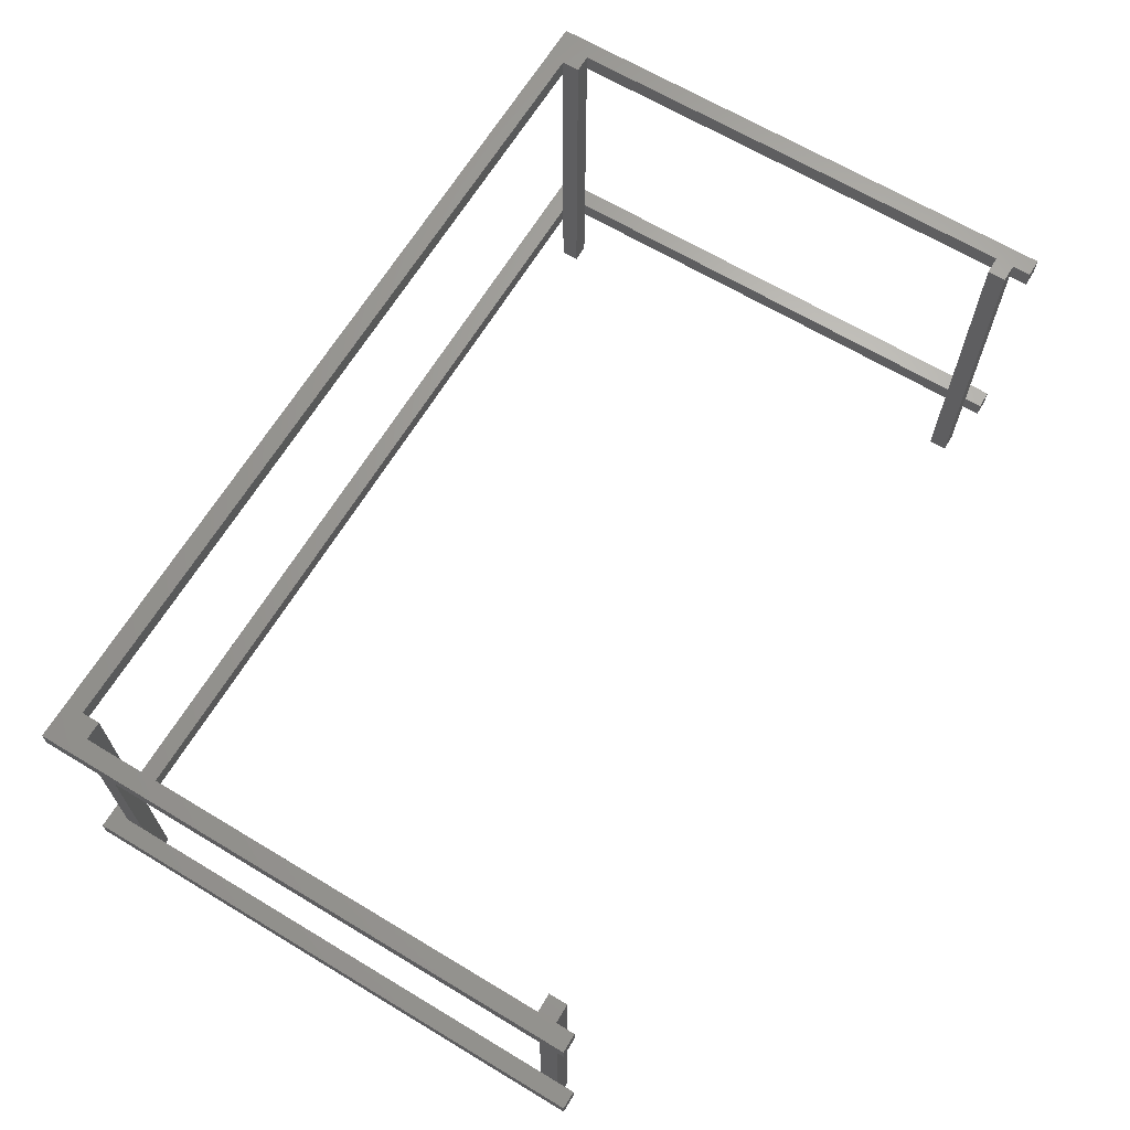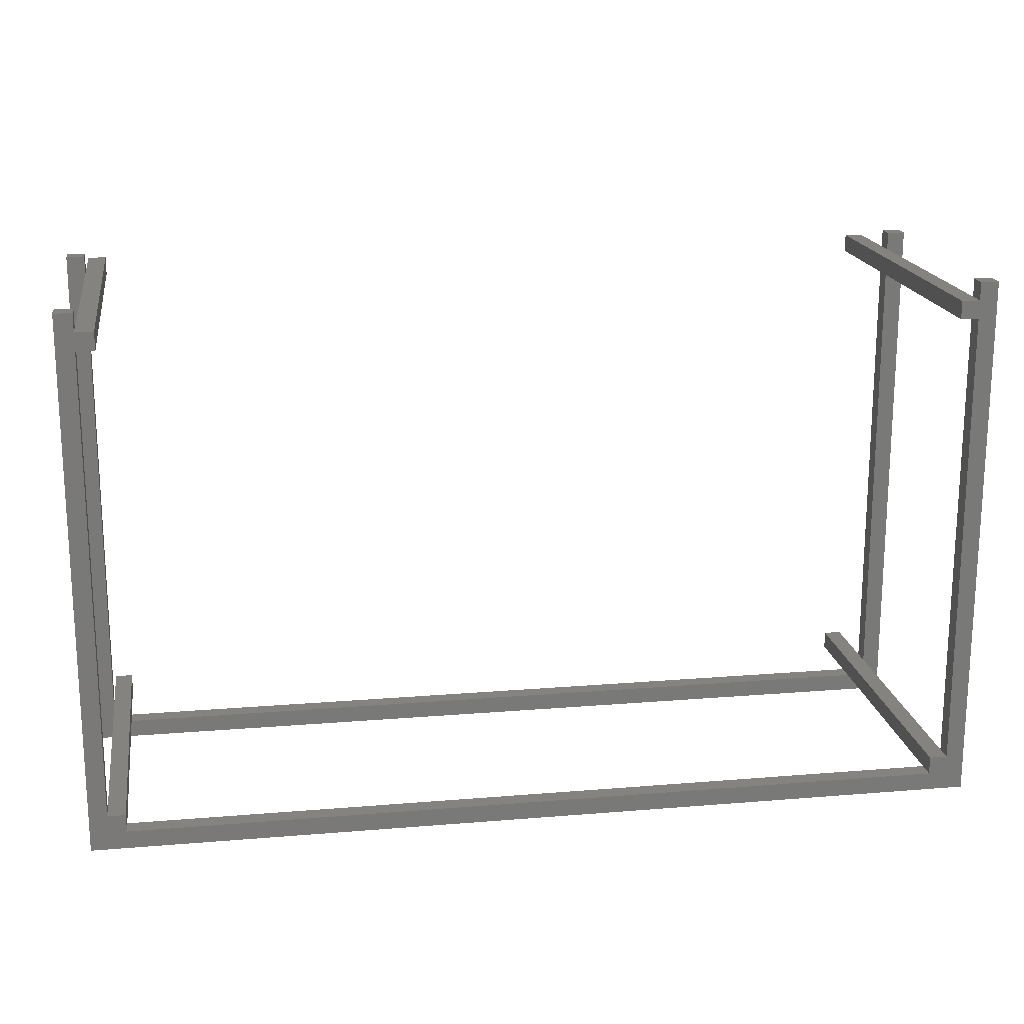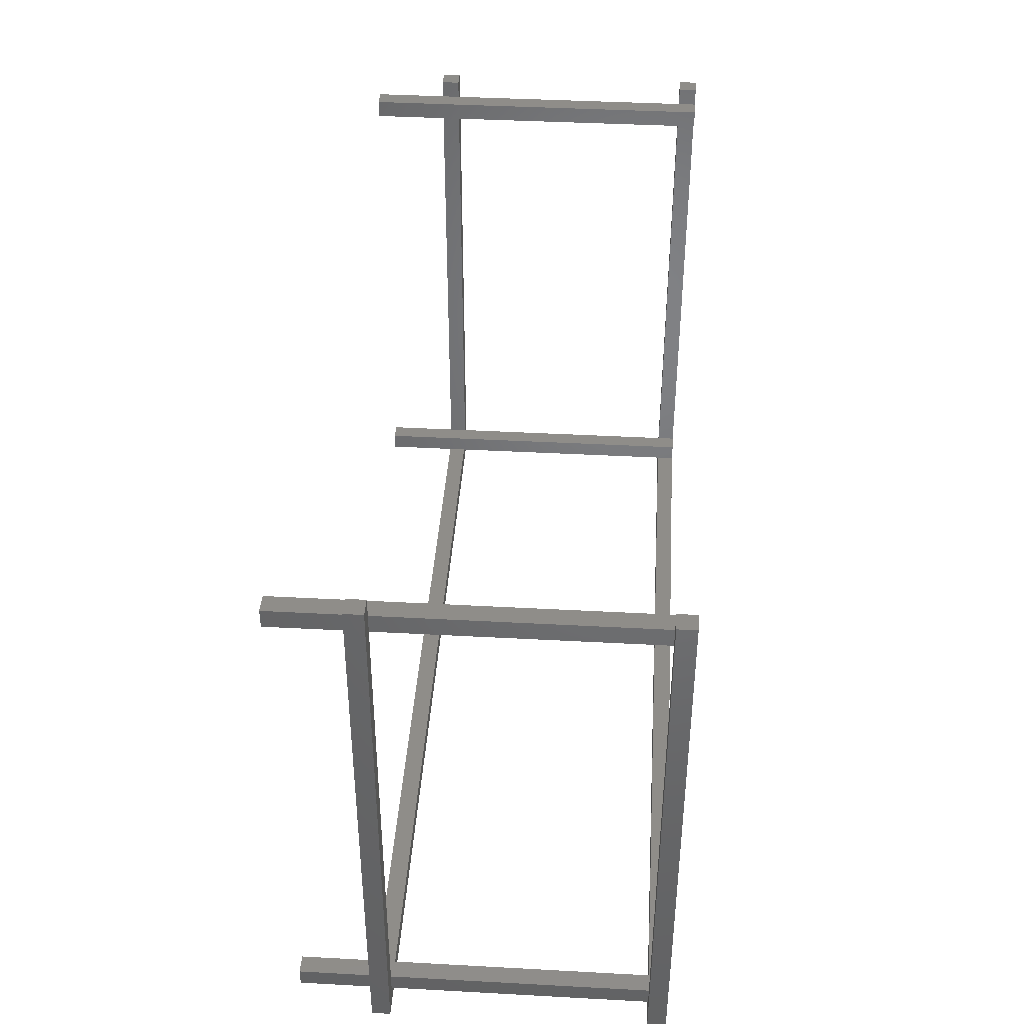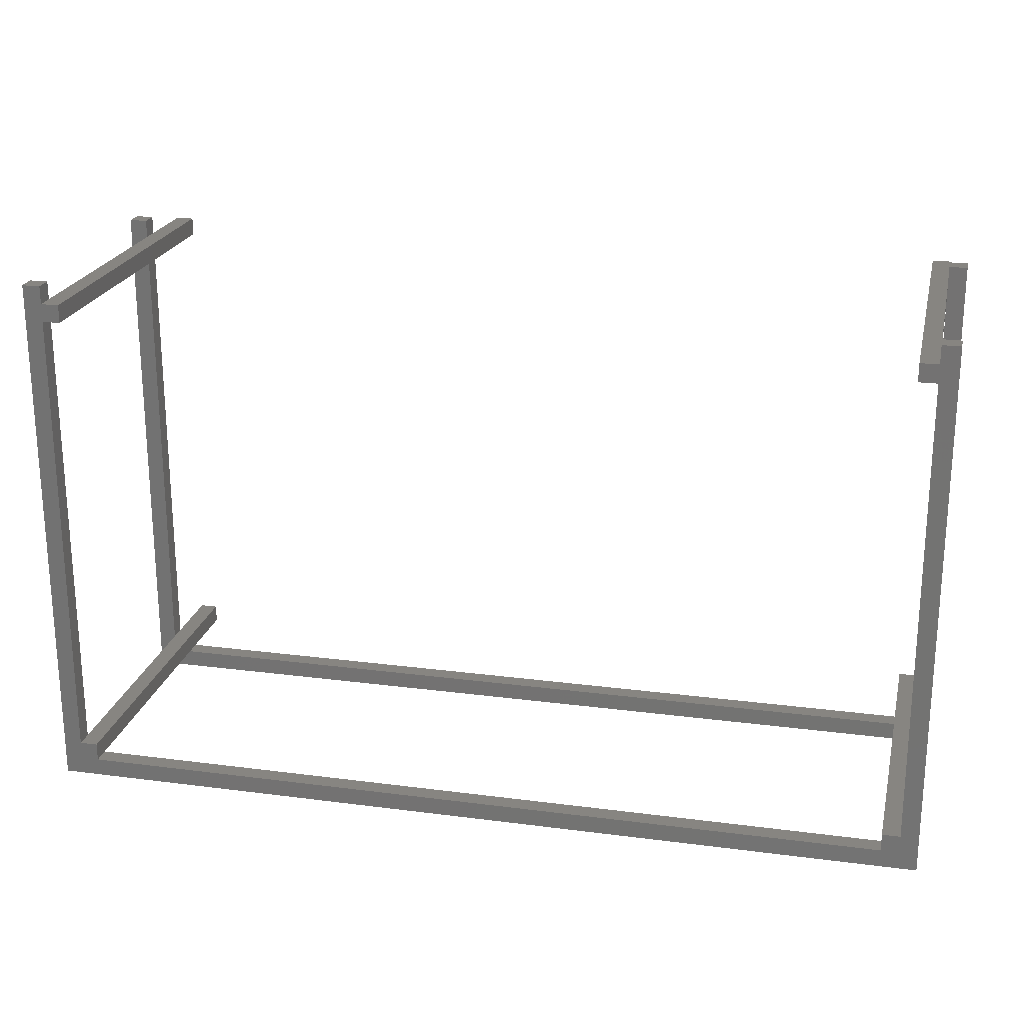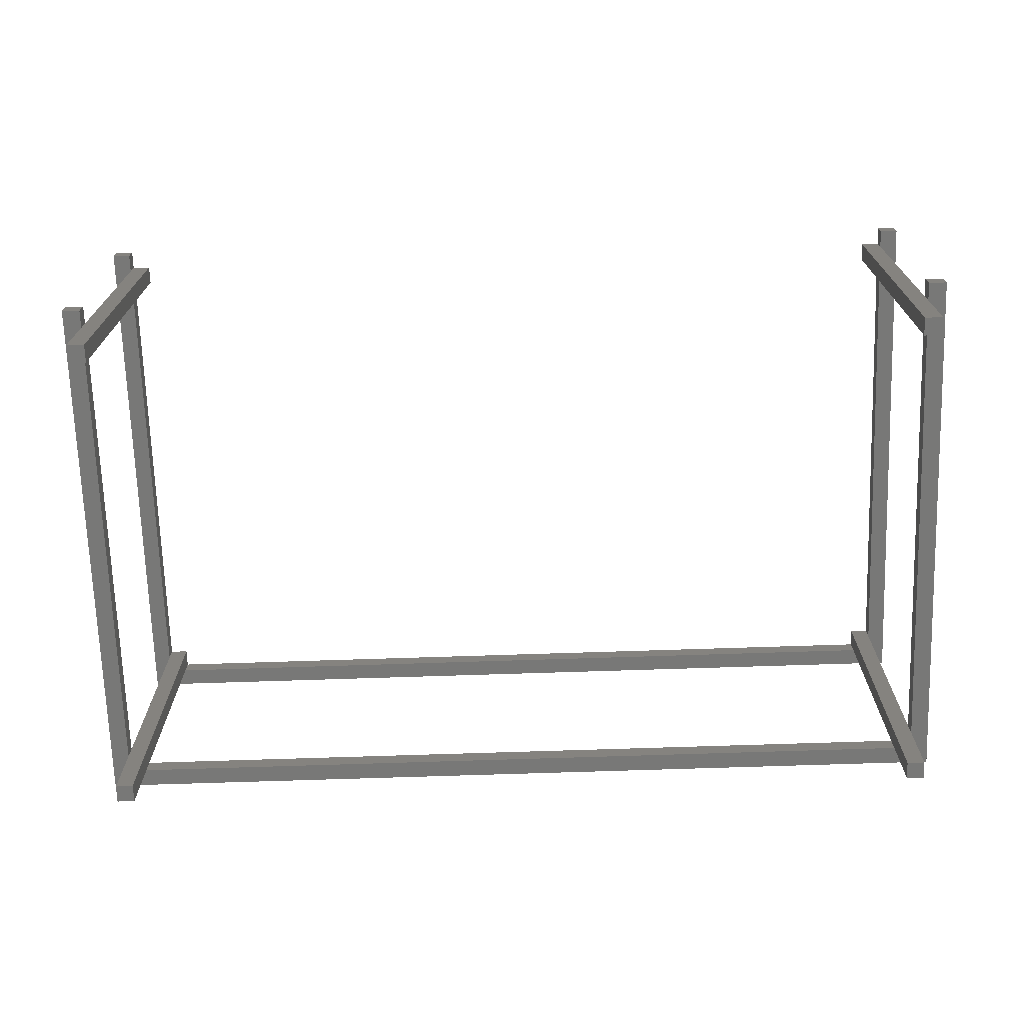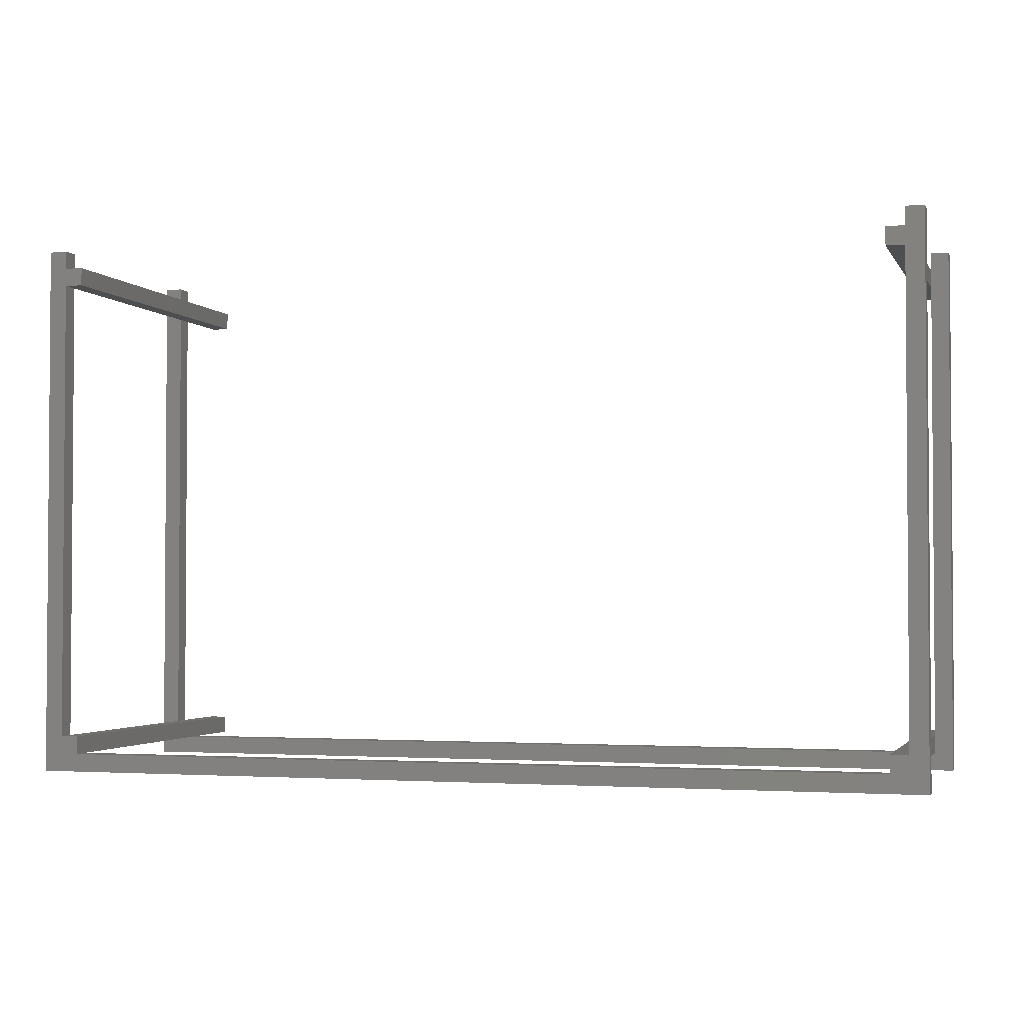
<metadata>
{"format":"stl","ext":"stl","renderer":"f3d","projection":"perspective","resolution":1024,"background":"white","views":[{"elev":66.0,"azim":121.1,"up":"+Z"},{"elev":18.1,"azim":-9.2,"up":"+Y"},{"elev":40.6,"azim":-86.2,"up":"+Y"},{"elev":22.1,"azim":12.8,"up":"+Y"},{"elev":-70.6,"azim":-178.1,"up":"+Z"},{"elev":-2.4,"azim":16.7,"up":"+Y"}]}
</metadata>
<code>
# stl→obj: 84 verts, 176 faces
v 0 0 4
v 0 0 5
v 0 30 4
v 0 30 5
v 50 0 4
v 50 0 5
v 48 1 4
v 2 1 4
v 1 29 4
v 1 28 4
v 1 2 4
v 1 1 4
v 49 1 4
v 49 2 4
v 49 28 4
v 49 29 4
v 49 30 4
v 50 30 4
v 1 30 4
v 1 30 5
v 48 1 5
v 1 2 5
v 1 28 5
v 50 30 5
v 49 30 5
v 49 29 5
v 49 28 5
v 49 2 5
v 49 1 5
v 2 1 5
v 1 1 5
v 1 29 5
v 48 29 0
v 48 29 20
v 49 29 0
v 49 29 19
v 49 29 20
v 49 28 0
v 48 28 20
v 48 28 0
v 49 28 19
v 49 28 20
v 48 2 0
v 48 2 20
v 49 2 0
v 49 2 19
v 49 2 20
v 49 1 0
v 48 1 0
v 48 1 19
v 48 1 20
v 2 1 0
v 2 2 0
v 2 2 20
v 2 1 20
v 2 1 19
v 1 1 0
v 1 2 0
v 1 2 19
v 1 2 20
v 1 28 0
v 2 28 0
v 2 28 20
v 1 28 20
v 1 28 19
v 1 29 0
v 2 29 0
v 1 29 19
v 1 29 20
v 2 29 20
v 1 1 19
v 49 1 19
v 50 0 19
v 0 0 19
v 0 30 19
v 49 30 19
v 50 30 19
v 1 30 19
v 49 30 20
v 0 0 20
v 50 0 20
v 50 30 20
v 0 30 20
v 1 30 20
f 1 2 3
f 3 2 4
f 2 1 5
f 6 2 5
f 7 5 8
f 1 3 9
f 1 9 10
f 1 10 11
f 1 11 12
f 1 12 5
f 12 8 5
f 13 5 7
f 5 13 14
f 14 15 5
f 15 16 5
f 16 17 5
f 5 17 18
f 9 3 19
f 3 4 19
f 19 4 20
f 21 2 6
f 22 23 4
f 24 25 6
f 25 26 6
f 26 27 6
f 27 28 6
f 28 29 6
f 30 2 21
f 31 2 30
f 4 2 31
f 4 31 22
f 4 23 32
f 29 21 6
f 32 20 4
f 6 5 18
f 24 6 18
f 17 25 18
f 18 25 24
f 25 17 26
f 26 17 16
f 33 34 35
f 36 34 37
f 26 34 36
f 16 34 26
f 35 34 16
f 15 38 35
f 16 15 35
f 27 15 28
f 28 15 14
f 39 40 38
f 27 39 15
f 15 39 38
f 41 39 27
f 42 39 41
f 43 44 45
f 46 44 47
f 28 44 46
f 14 44 28
f 45 44 14
f 13 48 45
f 14 13 45
f 7 49 48
f 13 7 48
f 49 7 43
f 43 7 21
f 43 21 50
f 43 50 51
f 43 51 44
f 21 7 30
f 30 7 8
f 8 52 53
f 30 8 54
f 54 8 53
f 55 56 54
f 56 30 54
f 12 57 52
f 8 12 52
f 57 12 58
f 58 12 11
f 58 11 53
f 53 11 22
f 53 22 59
f 53 59 60
f 53 60 54
f 10 23 22
f 11 10 22
f 10 61 62
f 23 10 63
f 63 10 62
f 64 65 63
f 65 23 63
f 61 10 66
f 66 10 9
f 66 9 67
f 67 9 32
f 67 32 68
f 67 68 69
f 67 69 70
f 19 20 32
f 9 19 32
f 23 65 32
f 32 65 68
f 31 71 22
f 22 71 59
f 71 31 30
f 56 71 30
f 50 21 29
f 72 50 29
f 72 29 28
f 46 72 28
f 41 27 26
f 36 41 26
f 40 33 38
f 38 33 35
f 50 73 56
f 74 75 68
f 74 68 65
f 74 65 59
f 74 59 71
f 74 71 73
f 71 56 73
f 72 73 50
f 73 72 46
f 46 41 73
f 41 36 73
f 36 76 73
f 73 76 77
f 68 75 78
f 79 76 37
f 37 76 36
f 51 80 81
f 54 60 55
f 82 79 81
f 79 37 81
f 42 47 81
f 37 42 81
f 37 34 42
f 47 44 81
f 55 80 51
f 60 80 55
f 60 64 83
f 83 80 60
f 69 84 83
f 69 64 63
f 83 64 69
f 44 51 81
f 39 42 34
f 63 70 69
f 40 39 33
f 33 39 34
f 42 41 47
f 47 41 46
f 49 43 48
f 48 43 45
f 51 50 55
f 55 50 56
f 57 58 52
f 52 58 53
f 65 64 60
f 59 65 60
f 63 62 67
f 70 63 67
f 61 66 62
f 62 66 67
f 78 84 69
f 68 78 69
f 80 74 73
f 81 80 73
f 81 73 77
f 82 81 77
f 76 79 77
f 77 79 82
f 75 83 78
f 78 83 84
f 74 80 75
f 75 80 83

</code>
